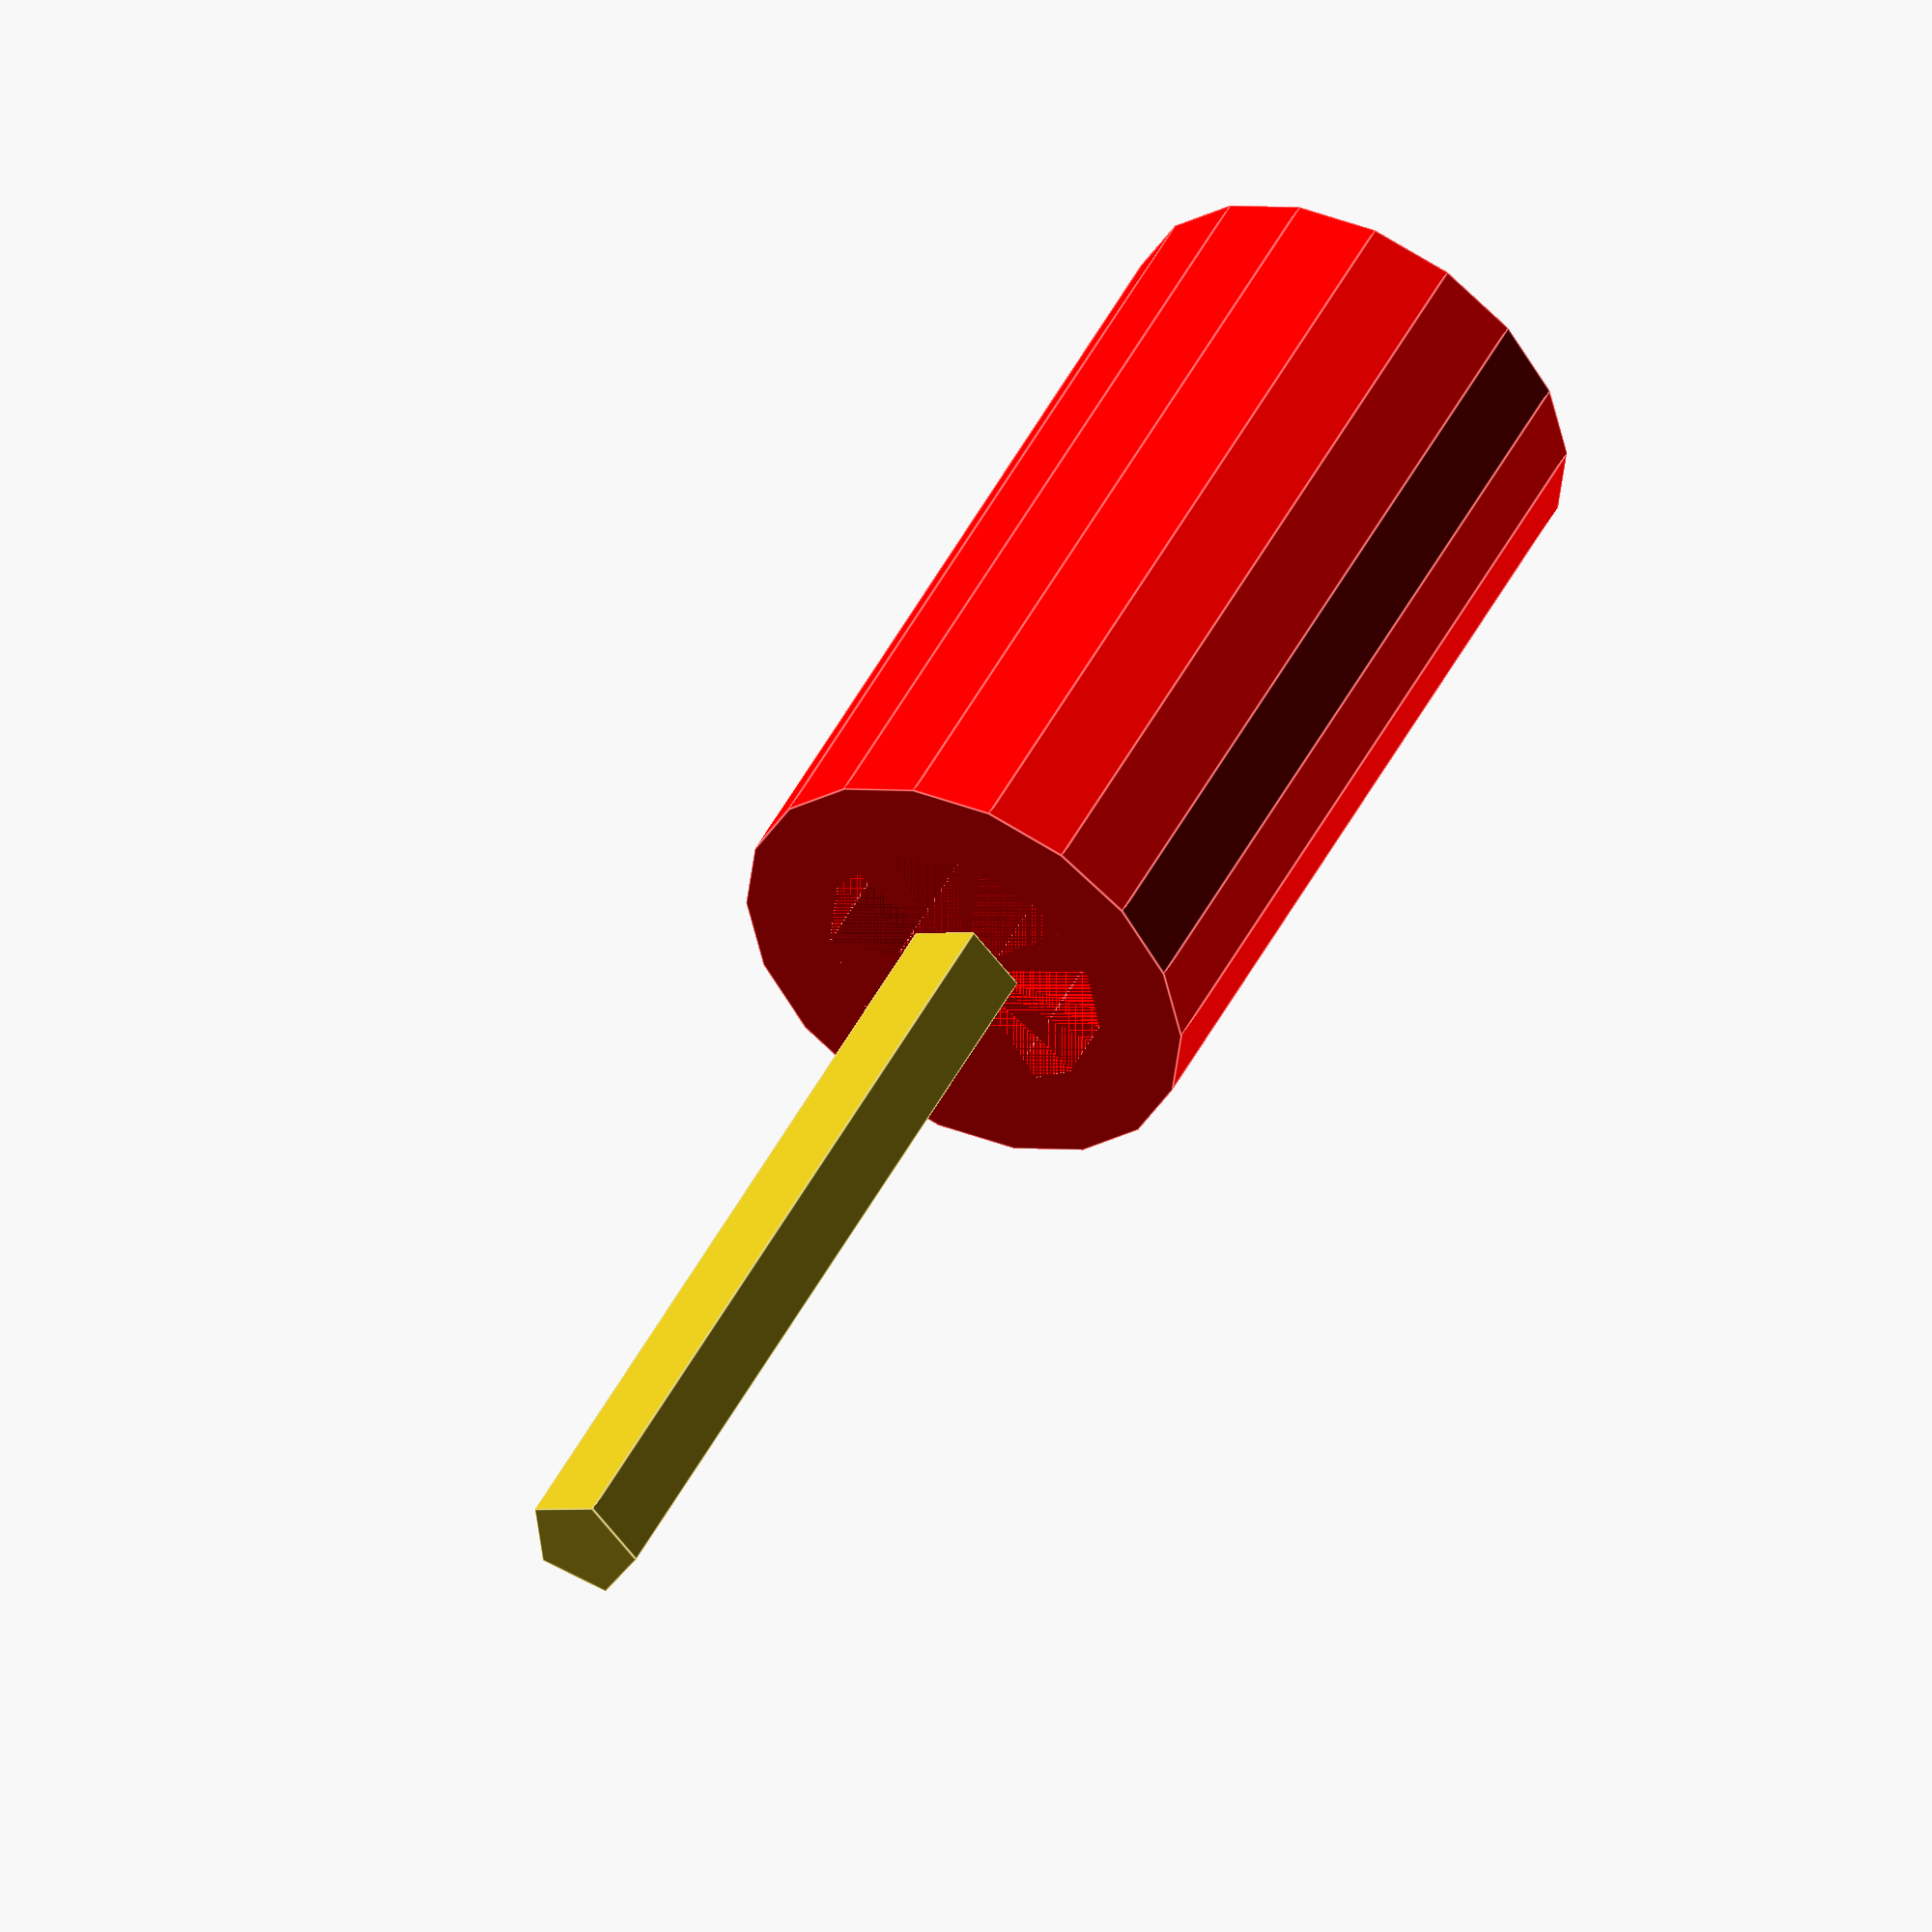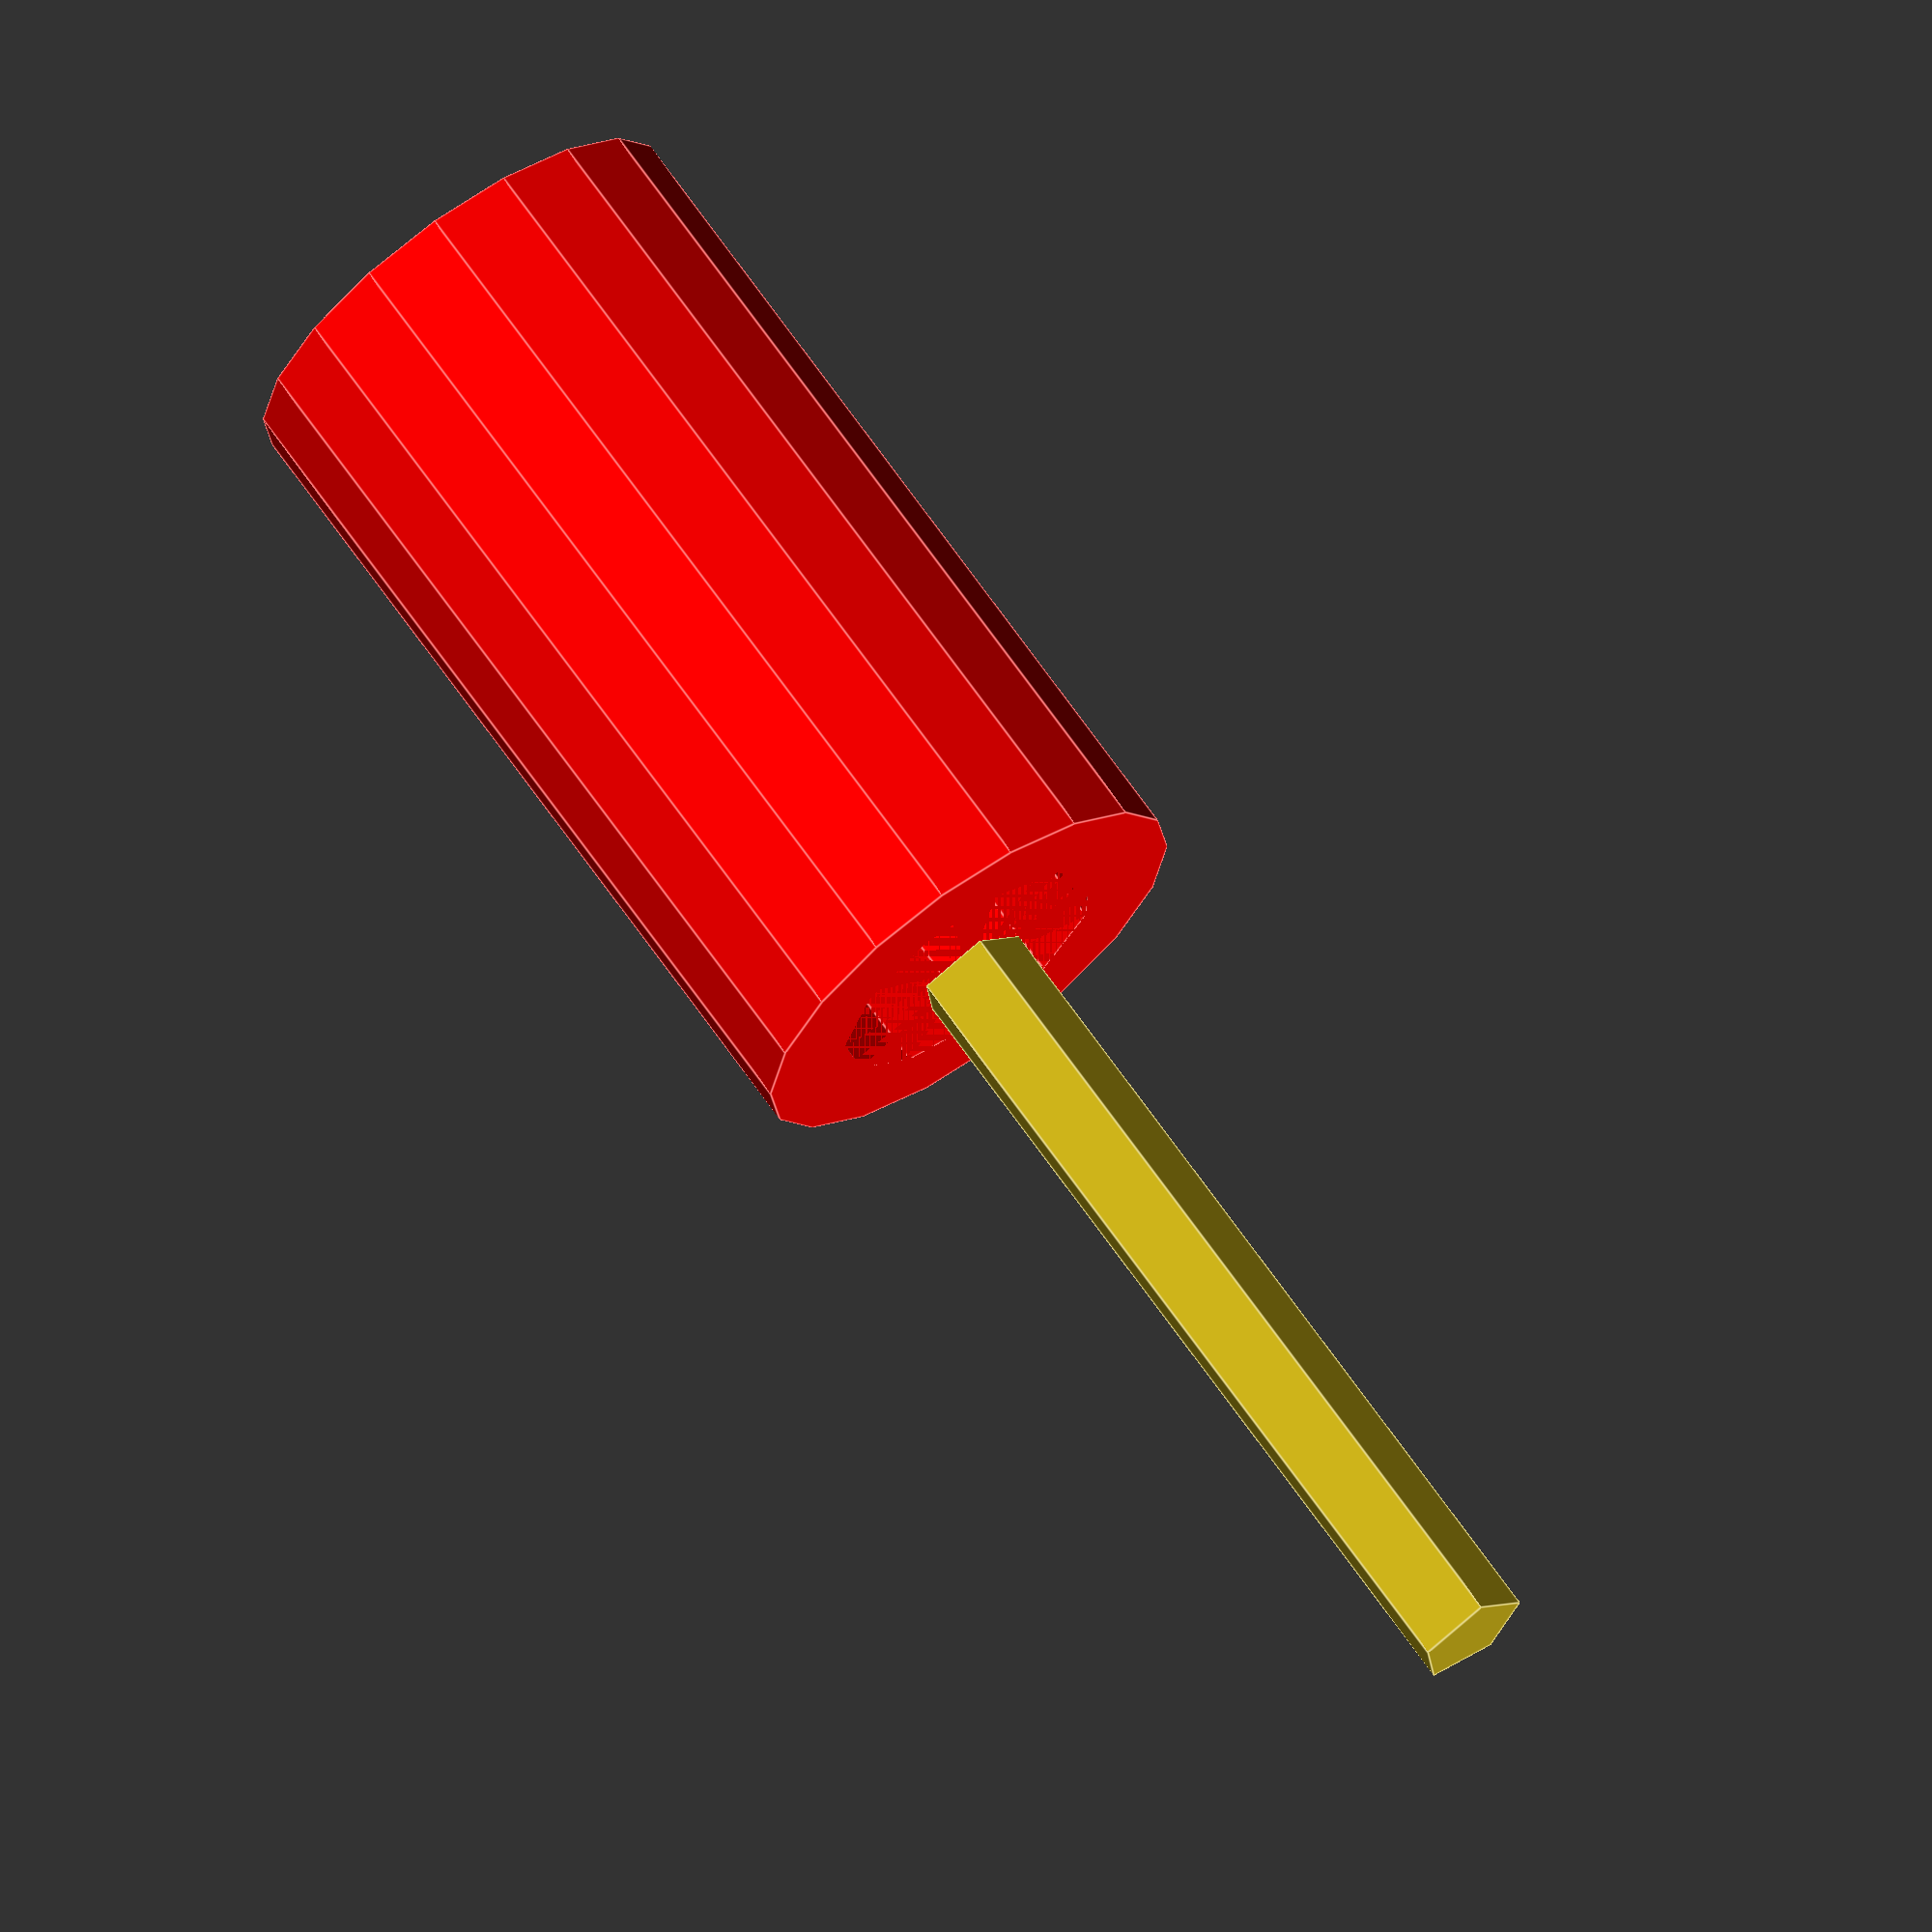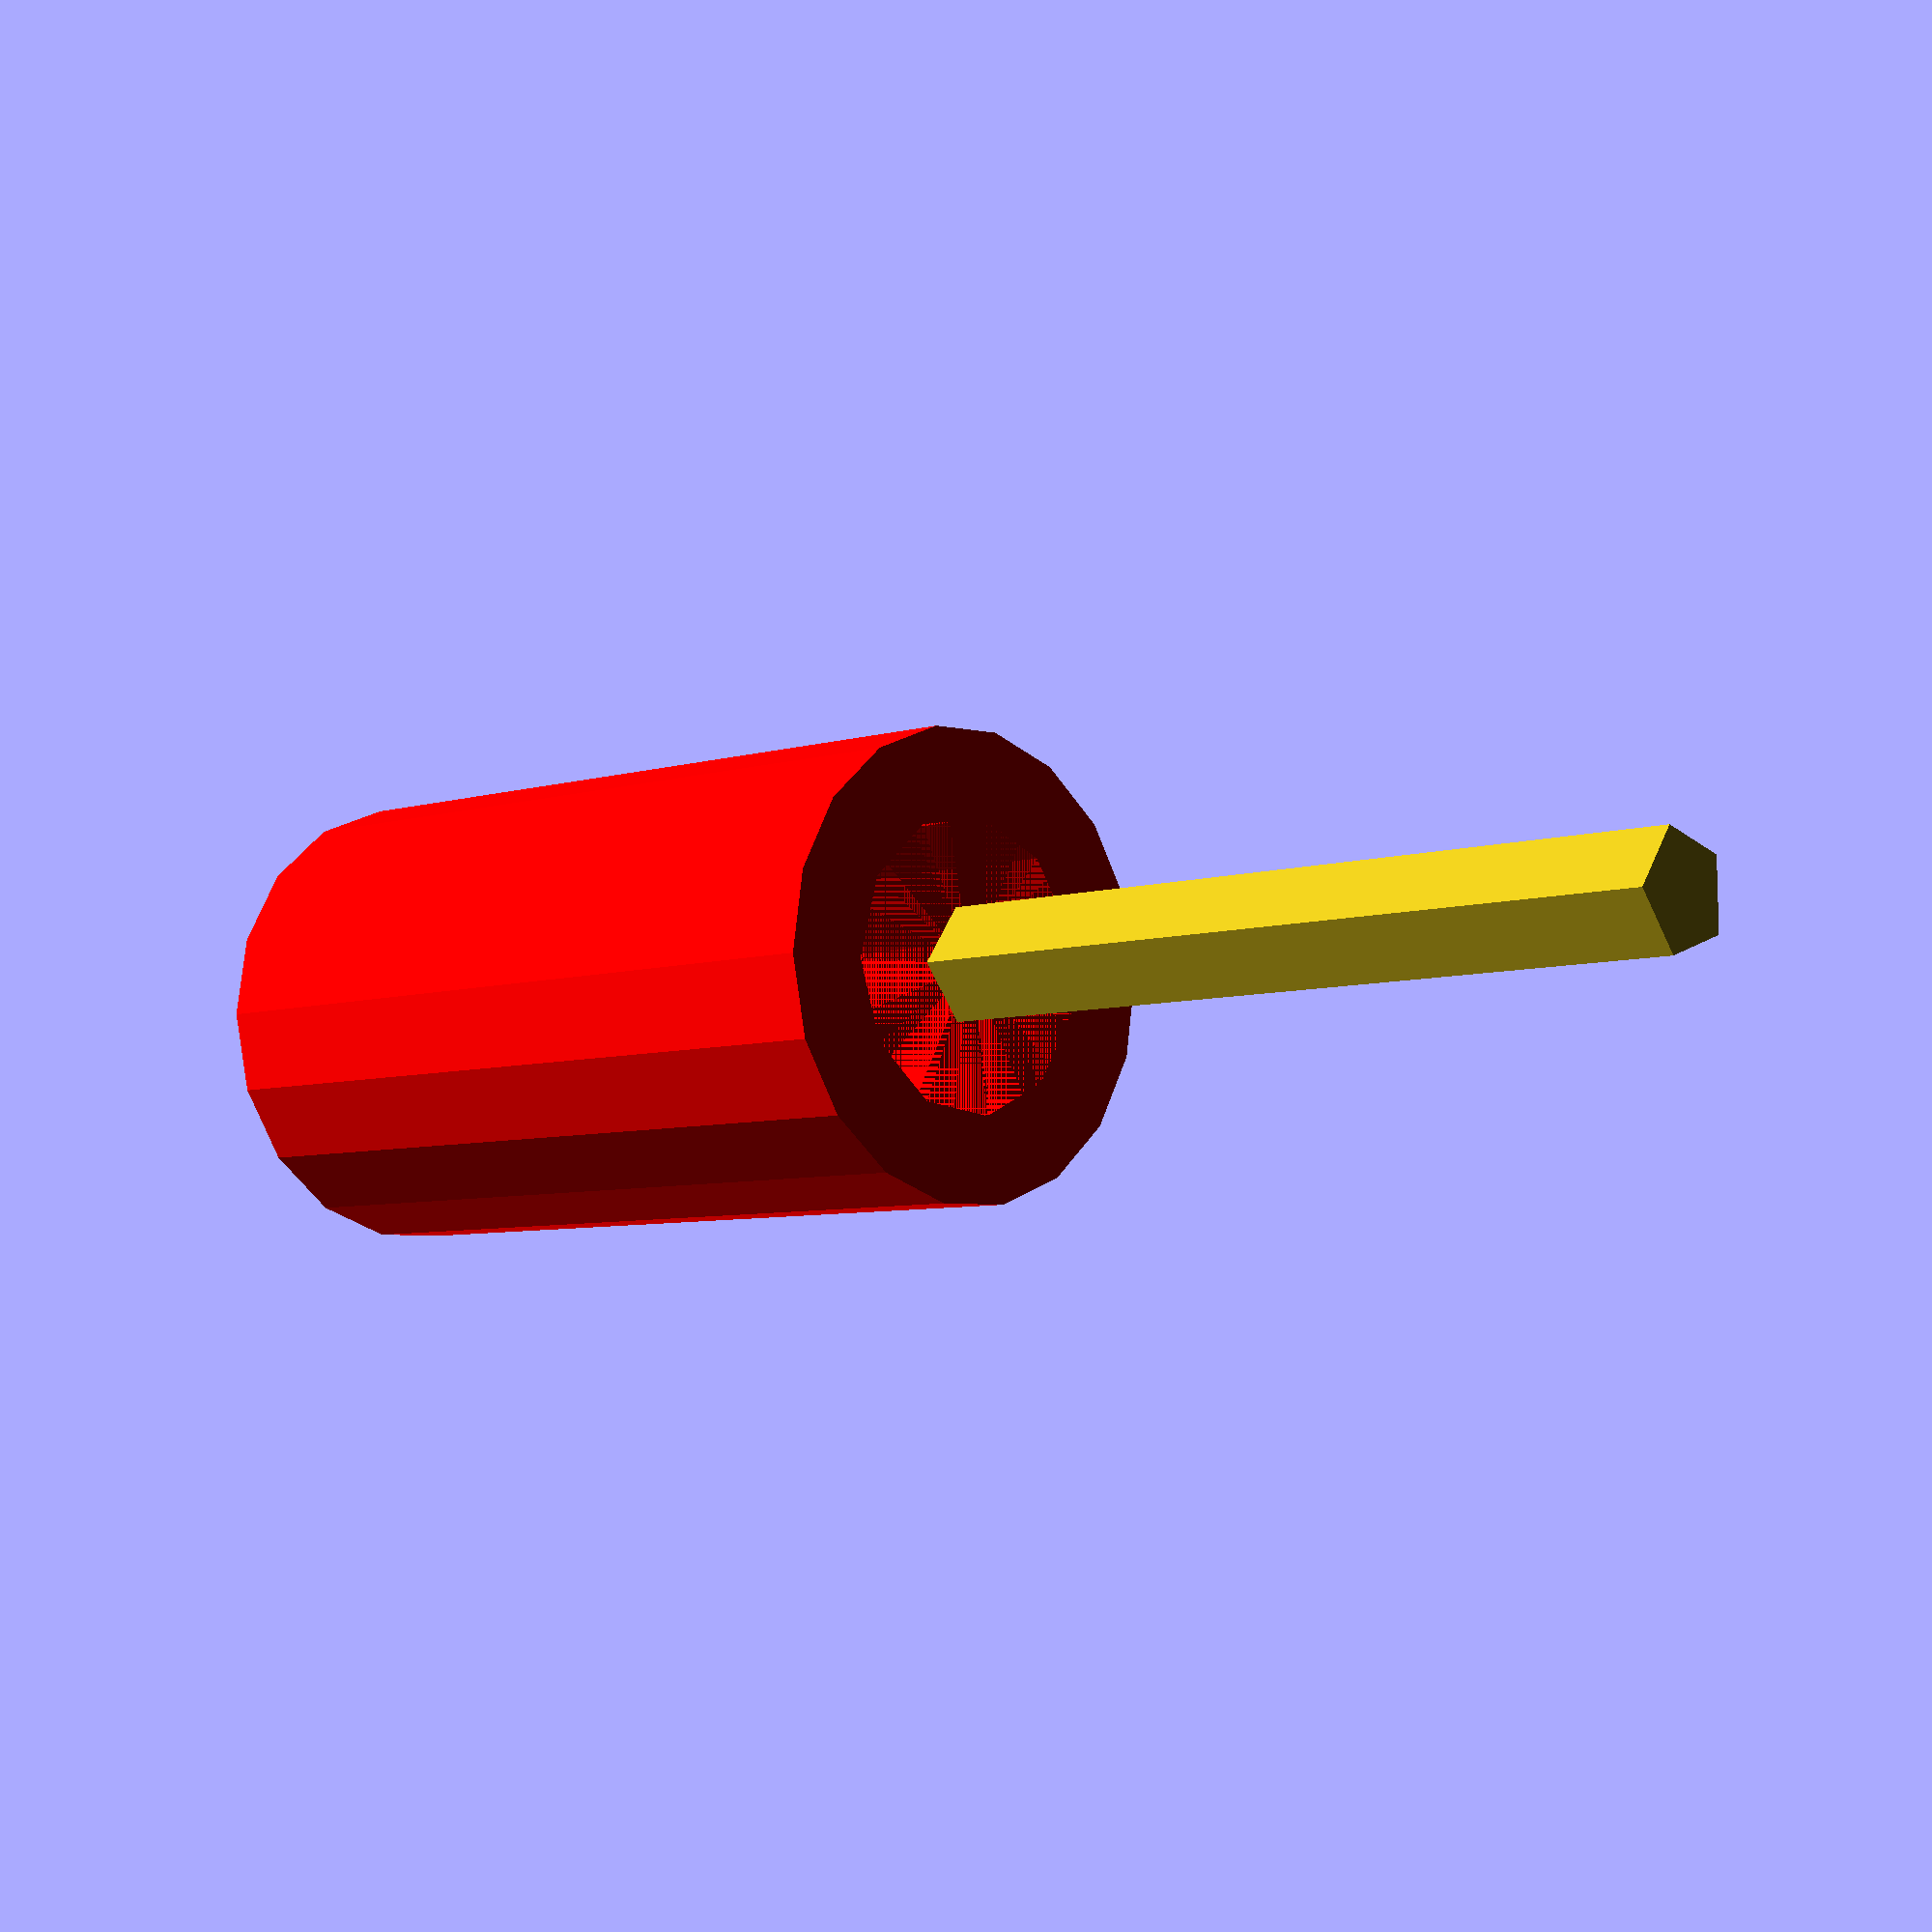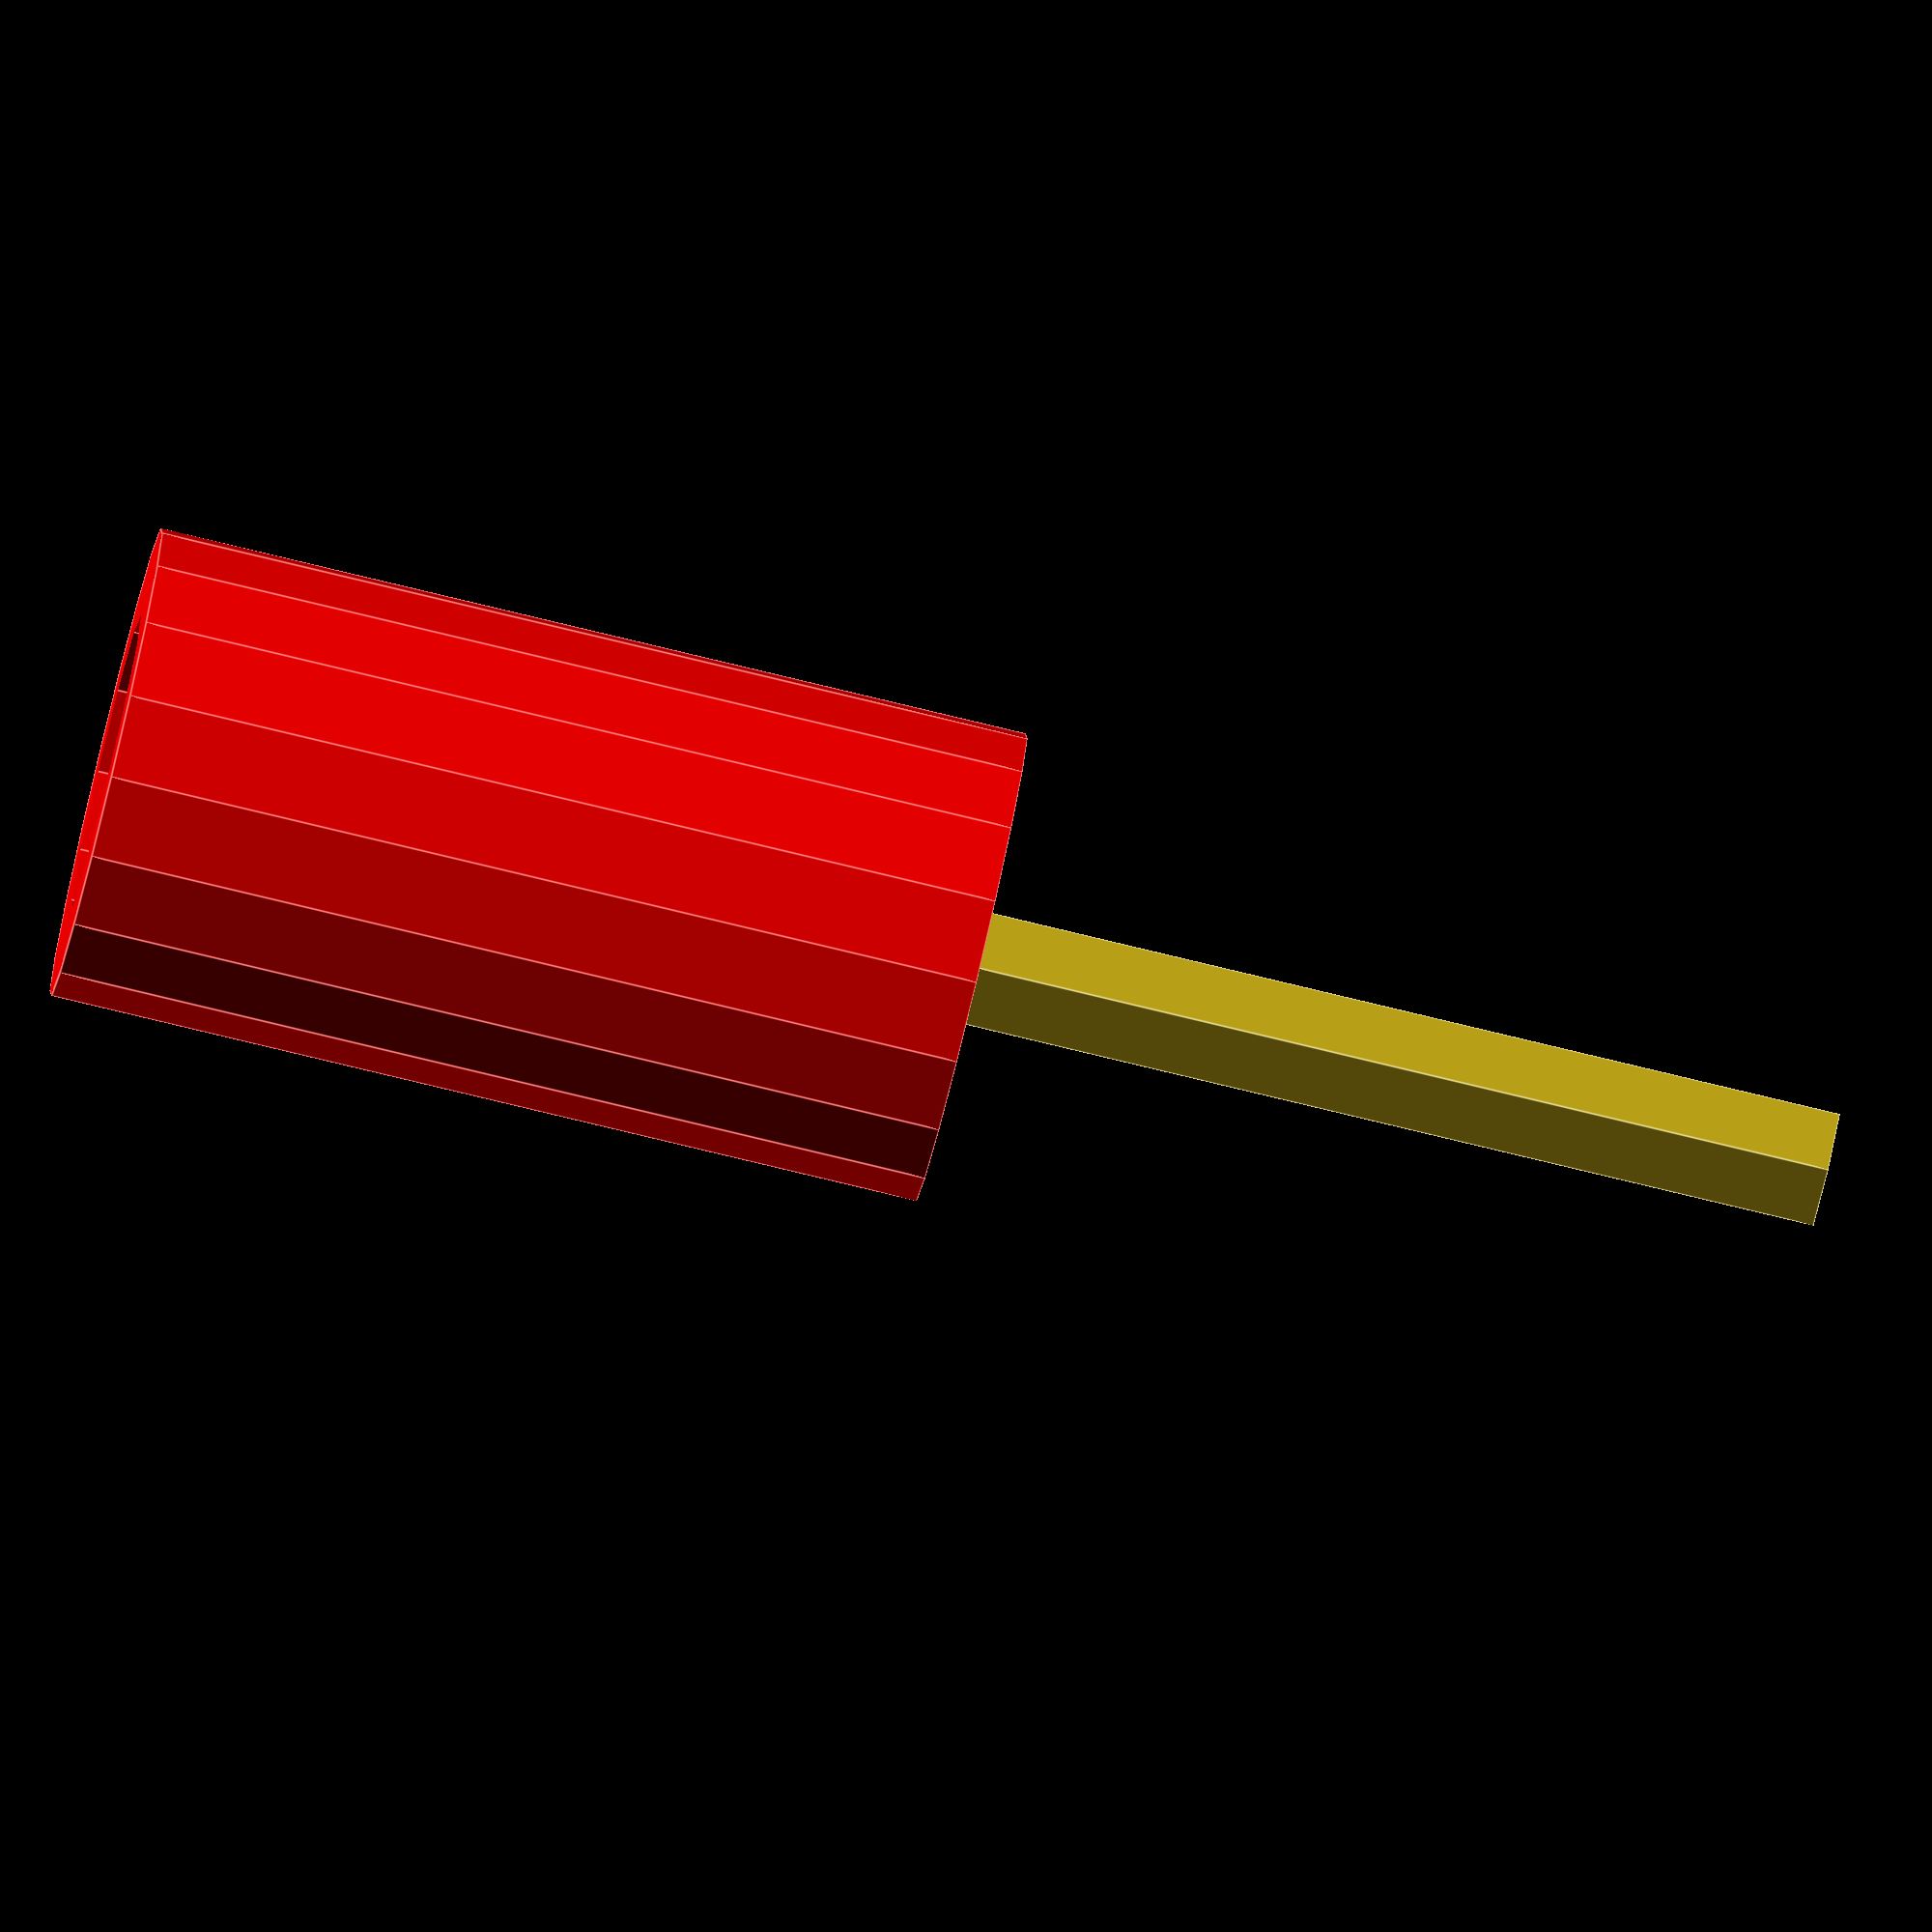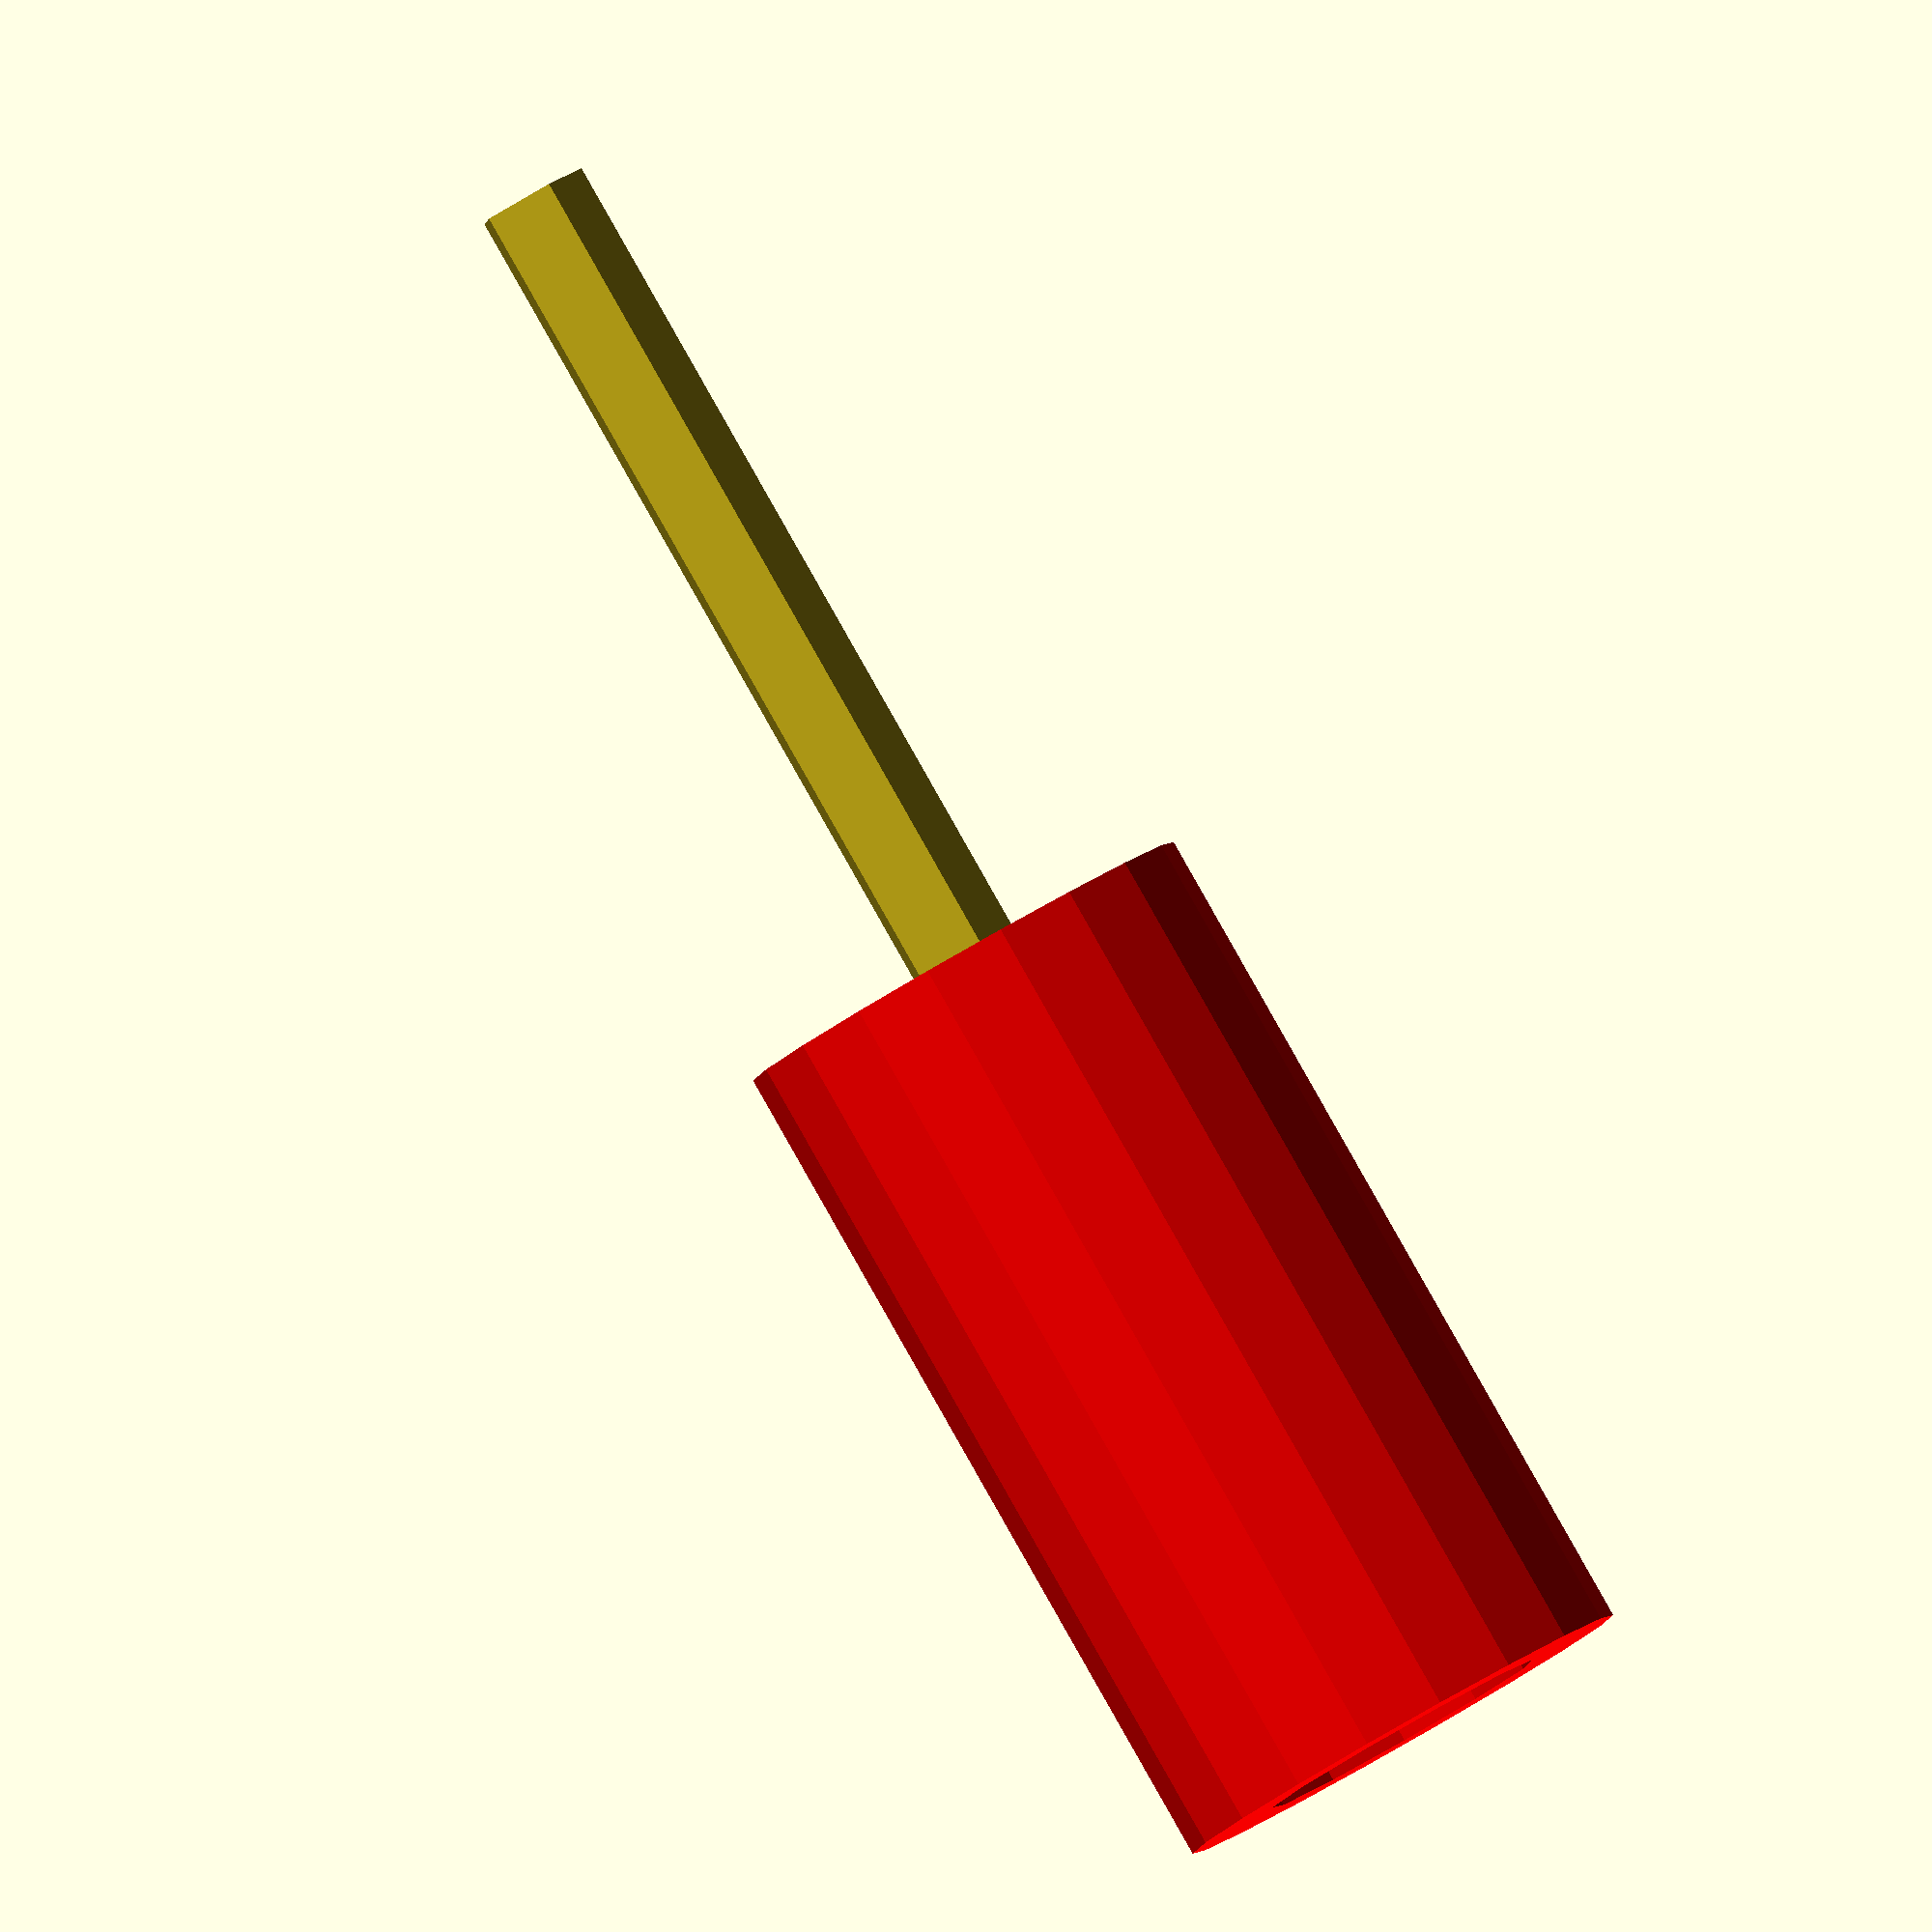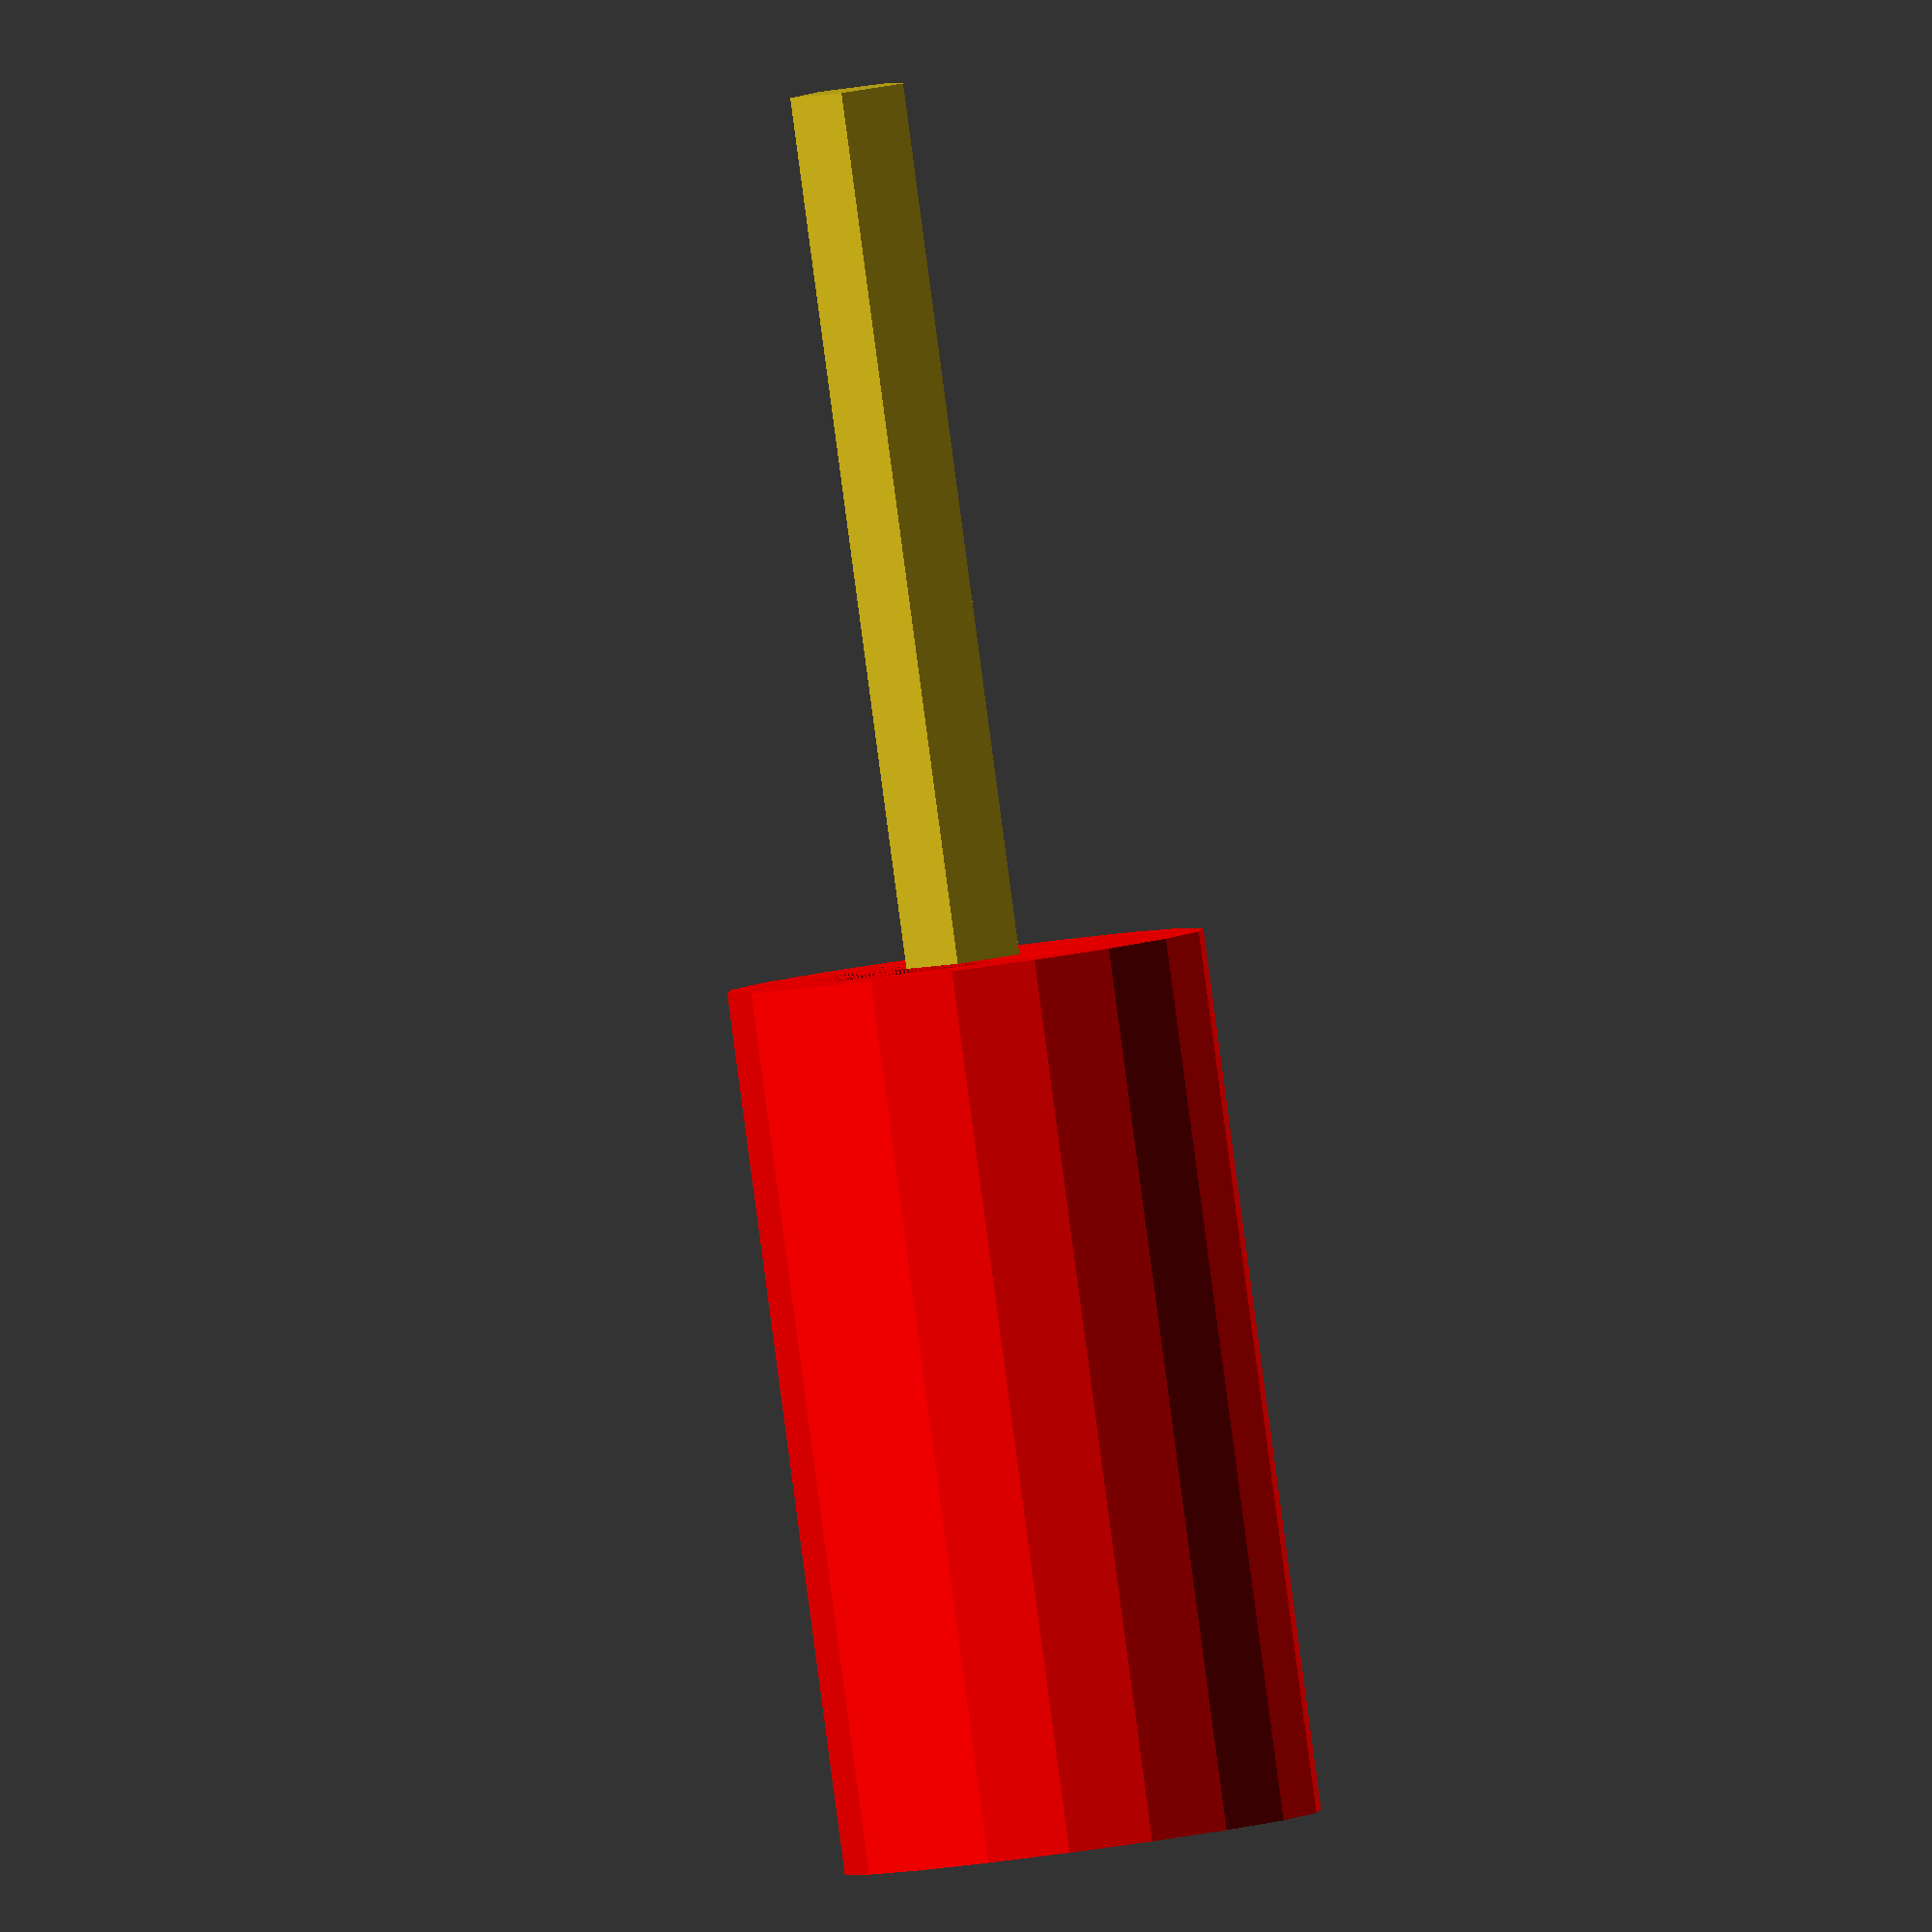
<openscad>
module BUP_3770(color=[1,0,0]) {
    // https://muellerelectric.com/wp-content/uploads/DS-BU-P3770.pdf
    color(color) {
        difference() {
            cylinder(h=20.57, d=11.18);
            cylinder(h=21, d=7);
        }
    }
    color([.8,.7,.1])
        translate([0,0,-20.32])
            cylinder(h=20.32, d=2.79);
}

BUP_3770();
</openscad>
<views>
elev=313.3 azim=43.3 roll=205.7 proj=o view=edges
elev=112.6 azim=77.8 roll=34.8 proj=o view=edges
elev=6.0 azim=1.3 roll=134.9 proj=p view=solid
elev=81.1 azim=224.5 roll=76.5 proj=o view=edges
elev=272.6 azim=220.2 roll=330.4 proj=o view=solid
elev=267.9 azim=46.8 roll=352.4 proj=o view=solid
</views>
